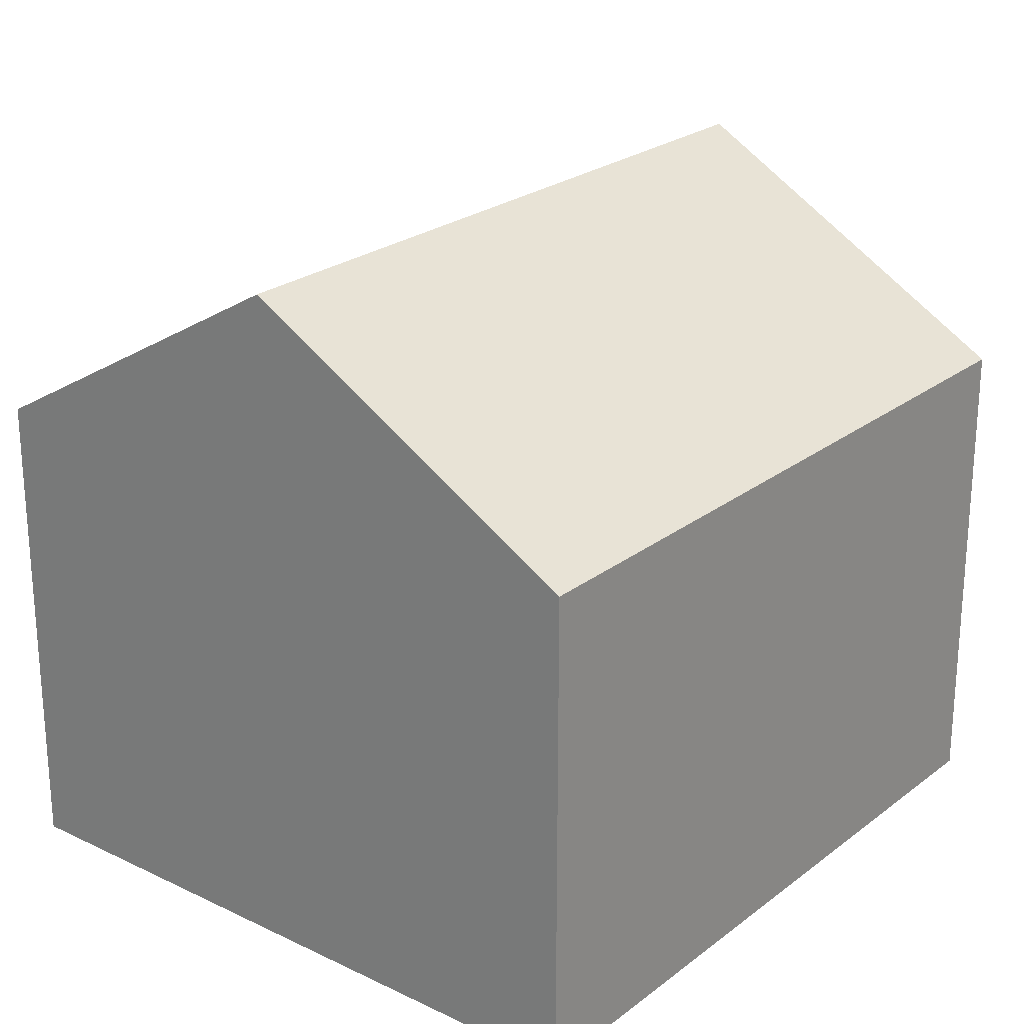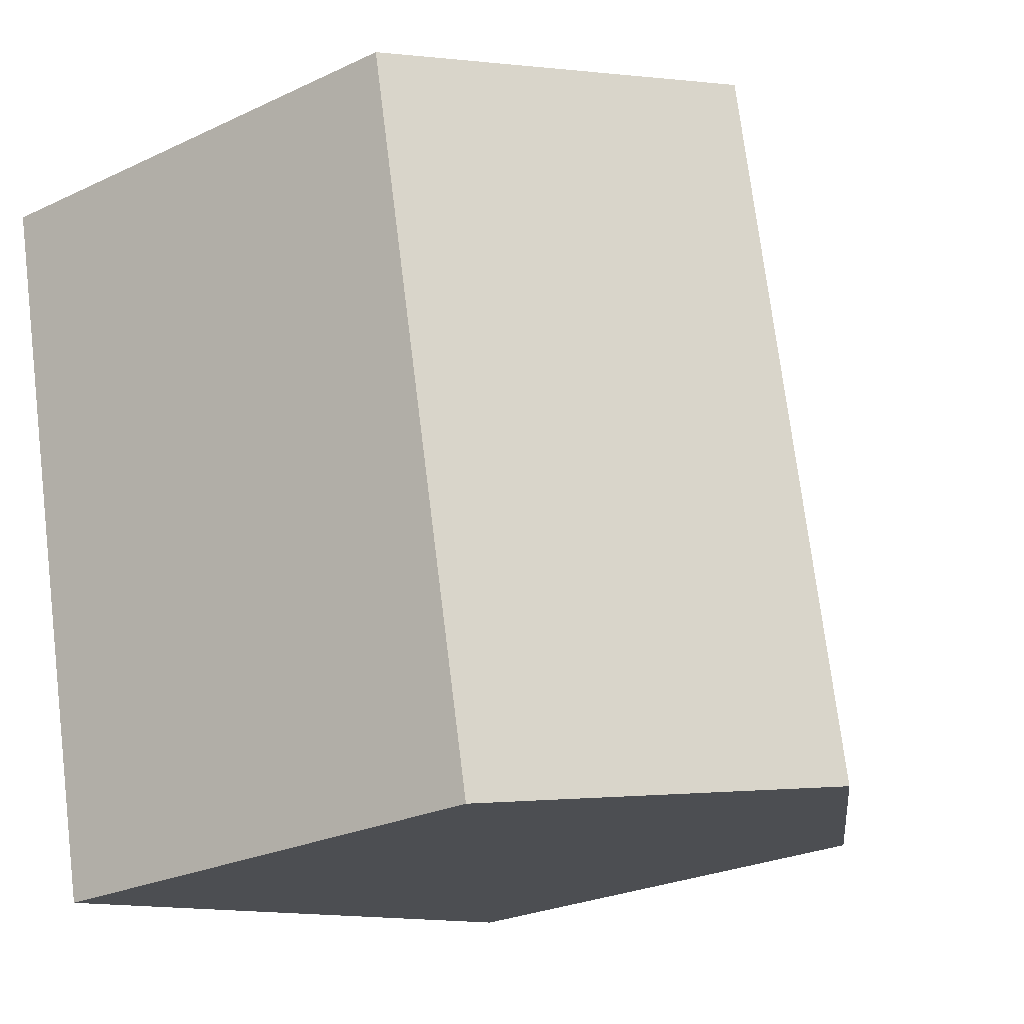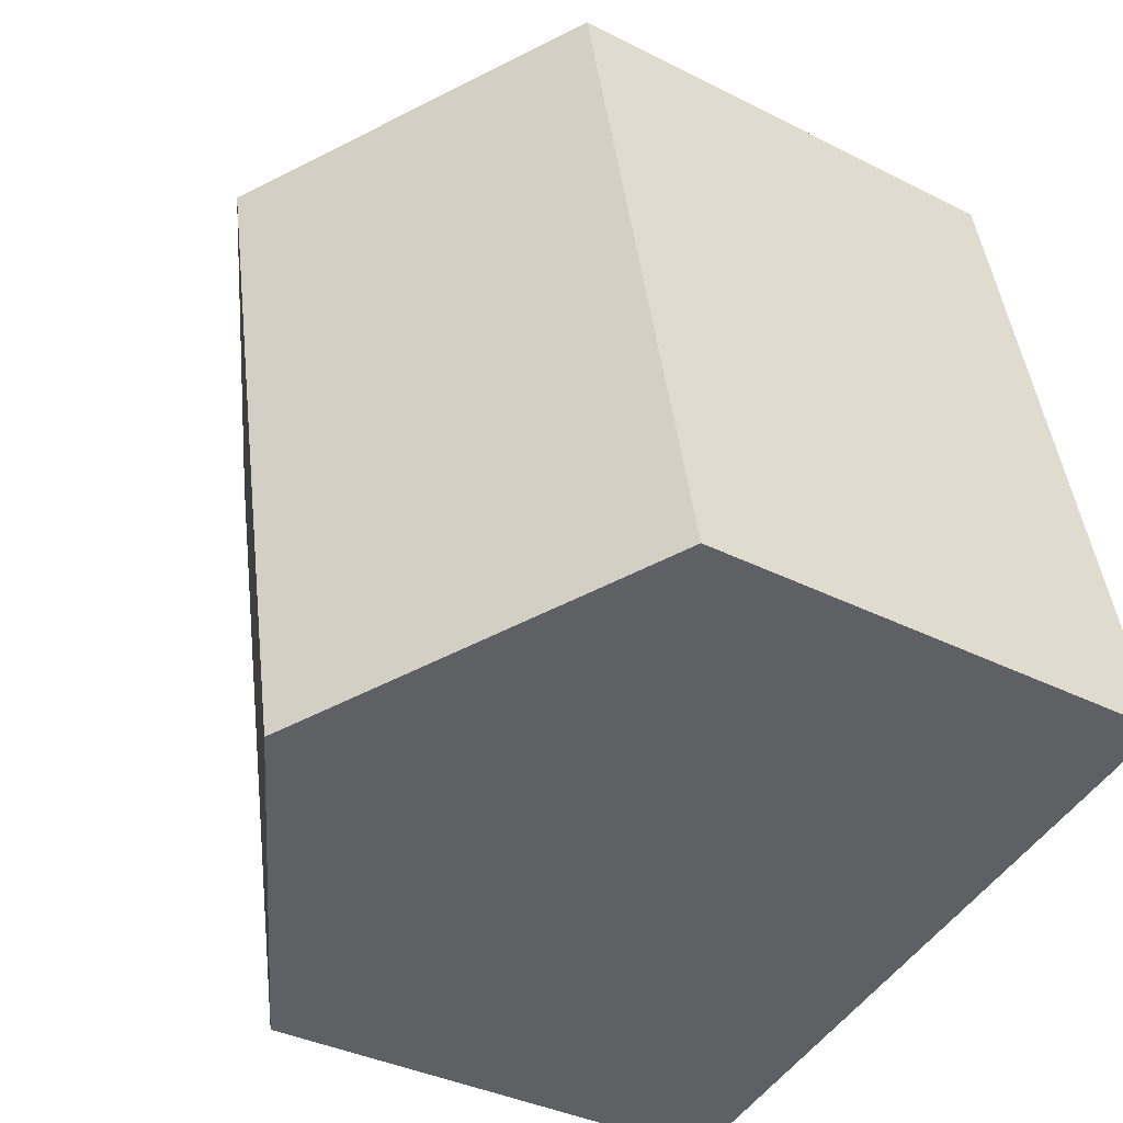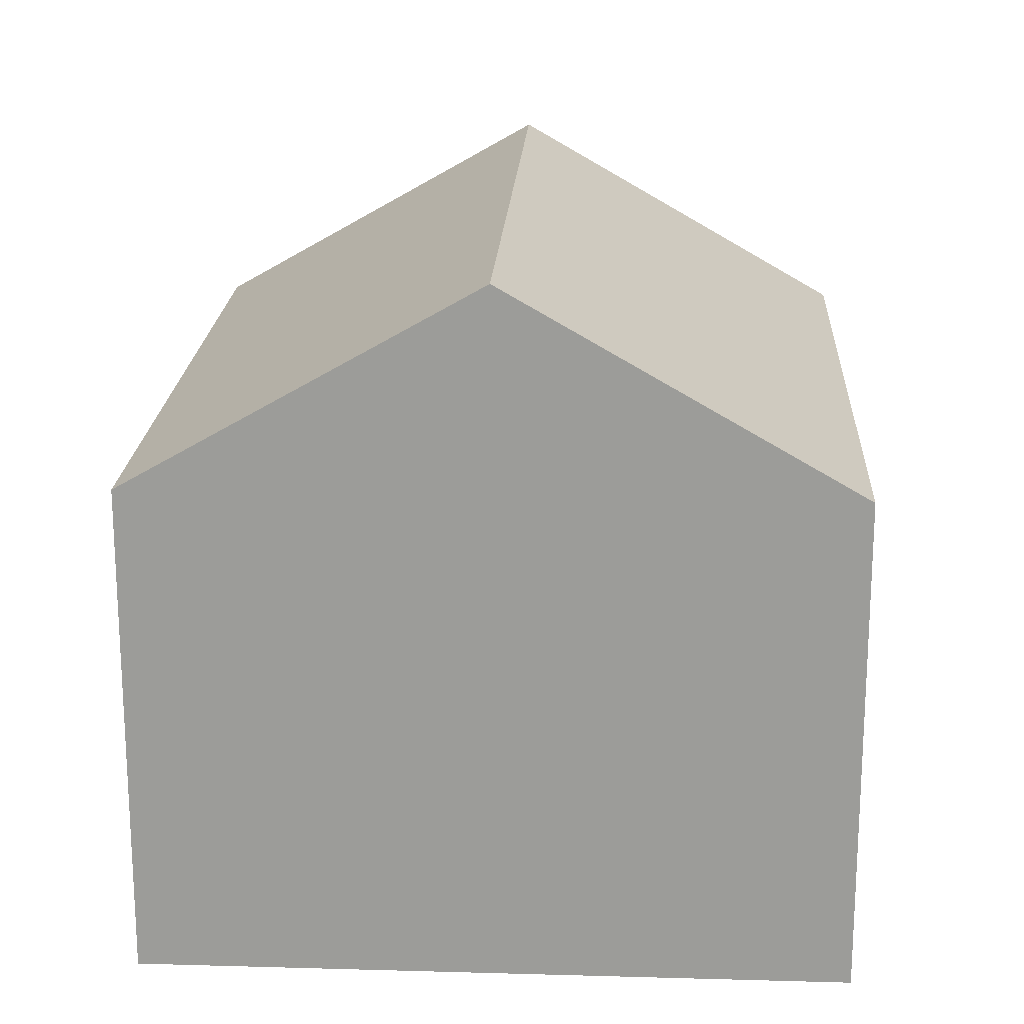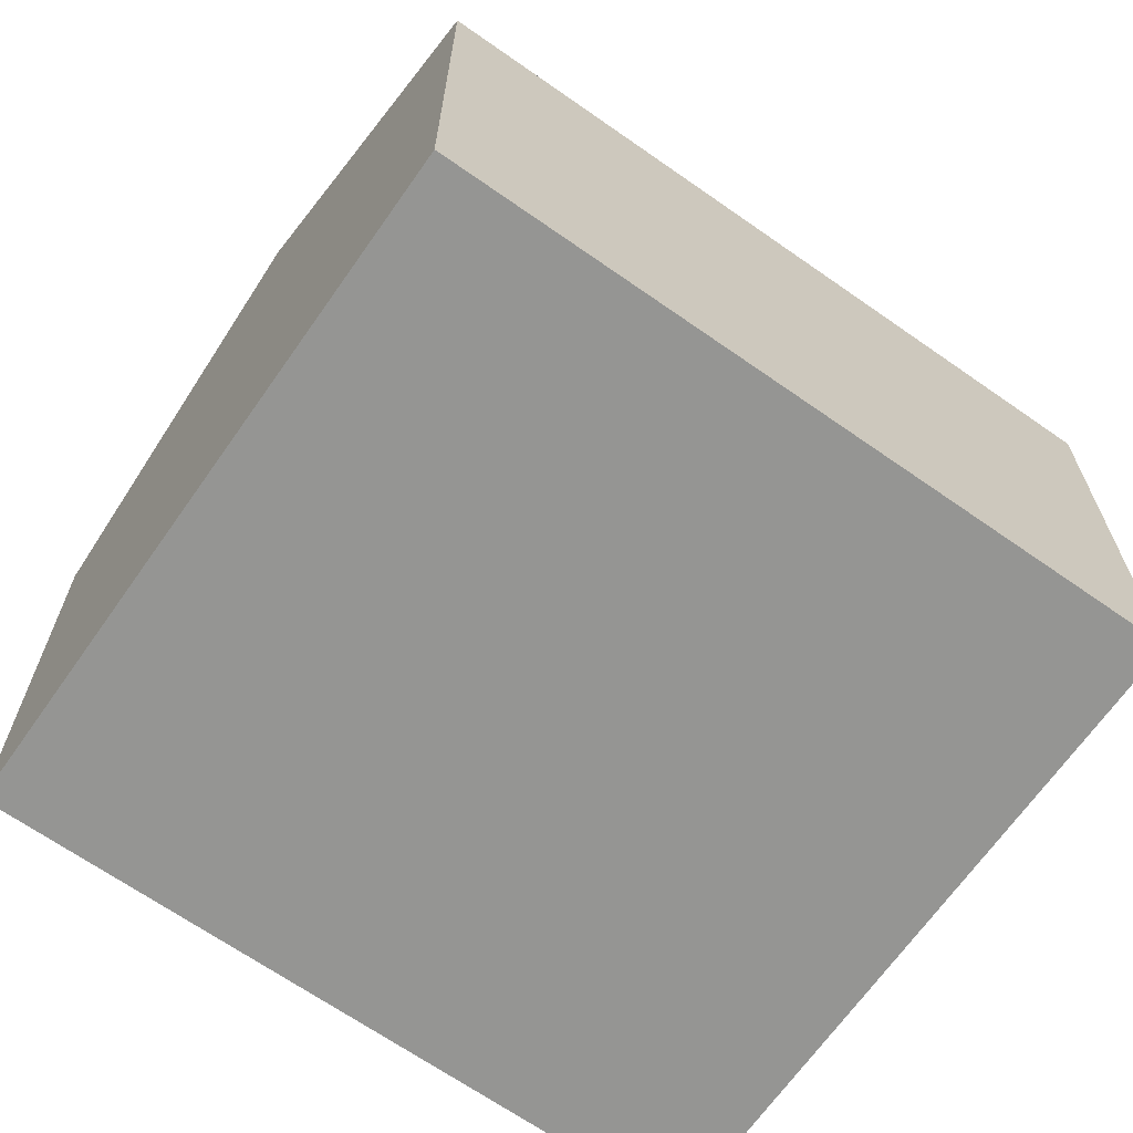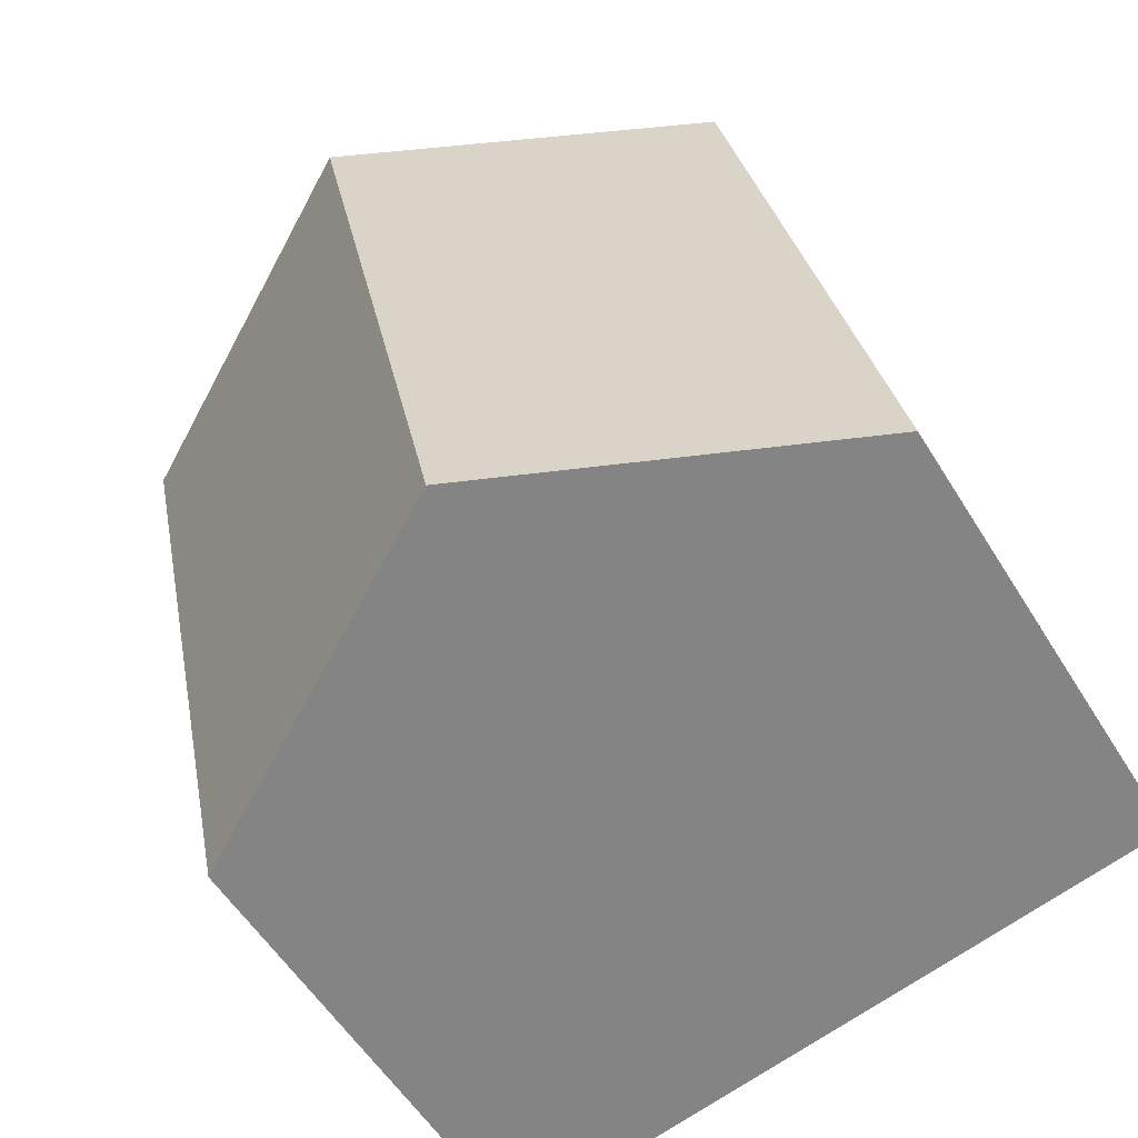
<metadata>
{"format":"obj","ext":"obj","renderer":"f3d","projection":"perspective","resolution":1024,"background":"white","views":[{"elev":24.1,"azim":50.5,"up":"+Y"},{"elev":-26.0,"azim":126.8,"up":"+Z"},{"elev":-35.8,"azim":-123.8,"up":"+Z"},{"elev":19.6,"azim":14.9,"up":"+Y"},{"elev":-67.3,"azim":66.8,"up":"+Y"},{"elev":-54.9,"azim":-149.0,"up":"+Z"}]}
</metadata>
<code>
v  5.433 11.02 -1.143
v  11.84 7.851 2.333
v  10.87 7.851 -2.285
v  7.864 11.02 10.42
v  13.03 7.851 8.005
v  13.3 7.852 9.277
v  0 7.851 4.807e-16
v  2.431 7.851 11.56
v  2.431 -7.08e-16 11.56
v  13.3 -5.681e-16 9.277
v  7.864 -6.38e-16 10.42
v  13.03 -4.902e-16 8.005
v  11.84 -1.429e-16 2.333
v  10.87 1.399e-16 -2.285
v  0 0 0
v  5.433 6.999e-17 -1.143
g defaultobject
f 1 2 3
f 2 1 4
f 2 4 5
f 5 4 6
f 7 4 1
f 4 7 8
f 9 4 8
f 4 9 6
f 6 9 10
f 10 9 11
f 10 5 6
f 5 10 2
f 2 10 3
f 3 10 12
f 3 12 13
f 3 13 14
f 14 1 3
f 1 14 7
f 7 14 15
f 15 14 16
f 15 8 7
f 8 15 9
f 15 11 9
f 11 15 12
f 12 15 13
f 13 15 14
f 14 15 16
f 12 10 11

</code>
